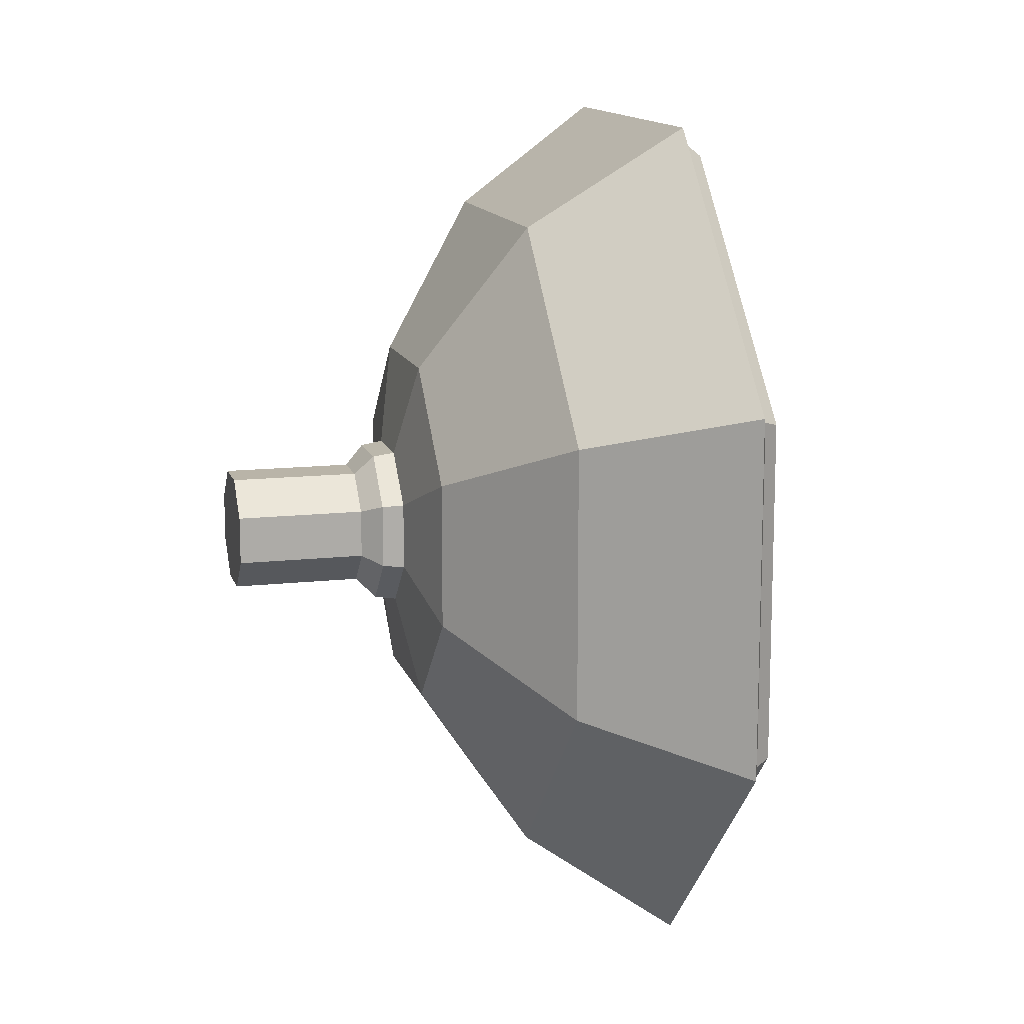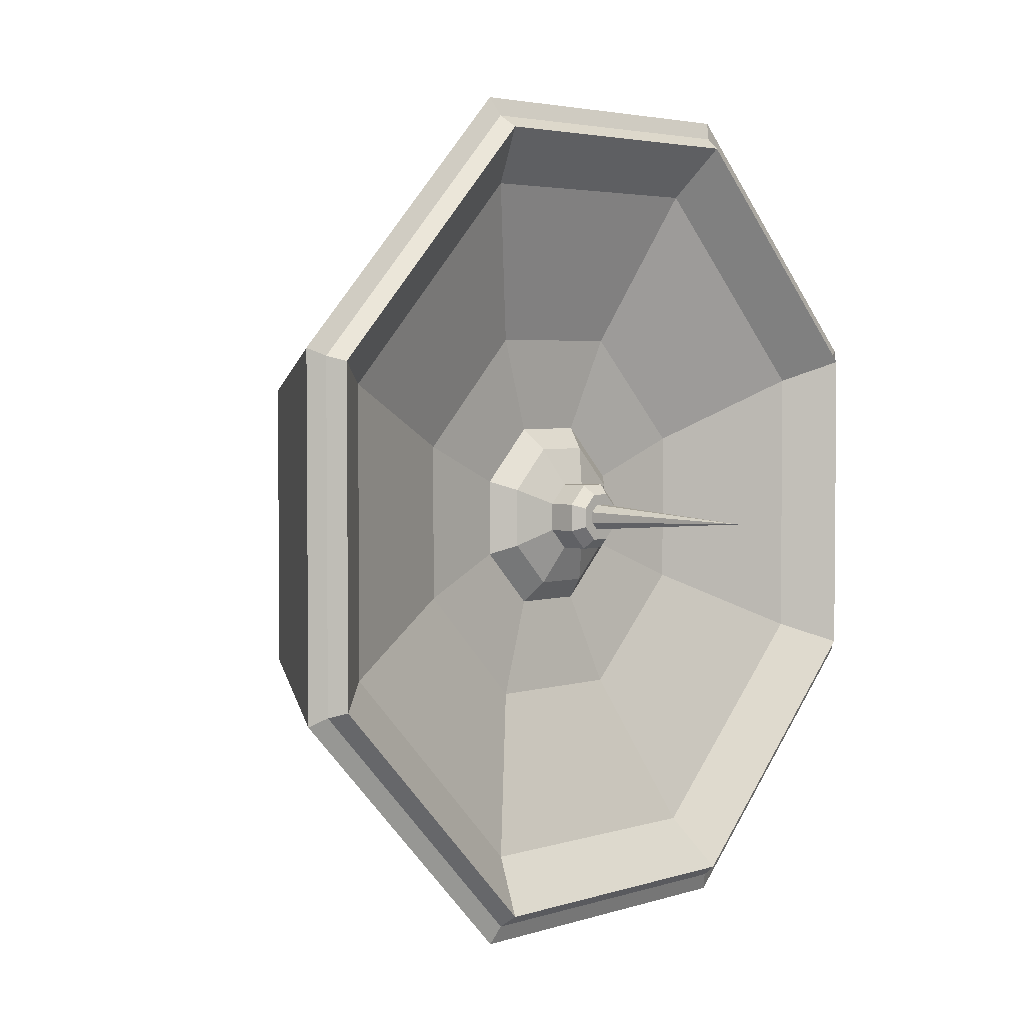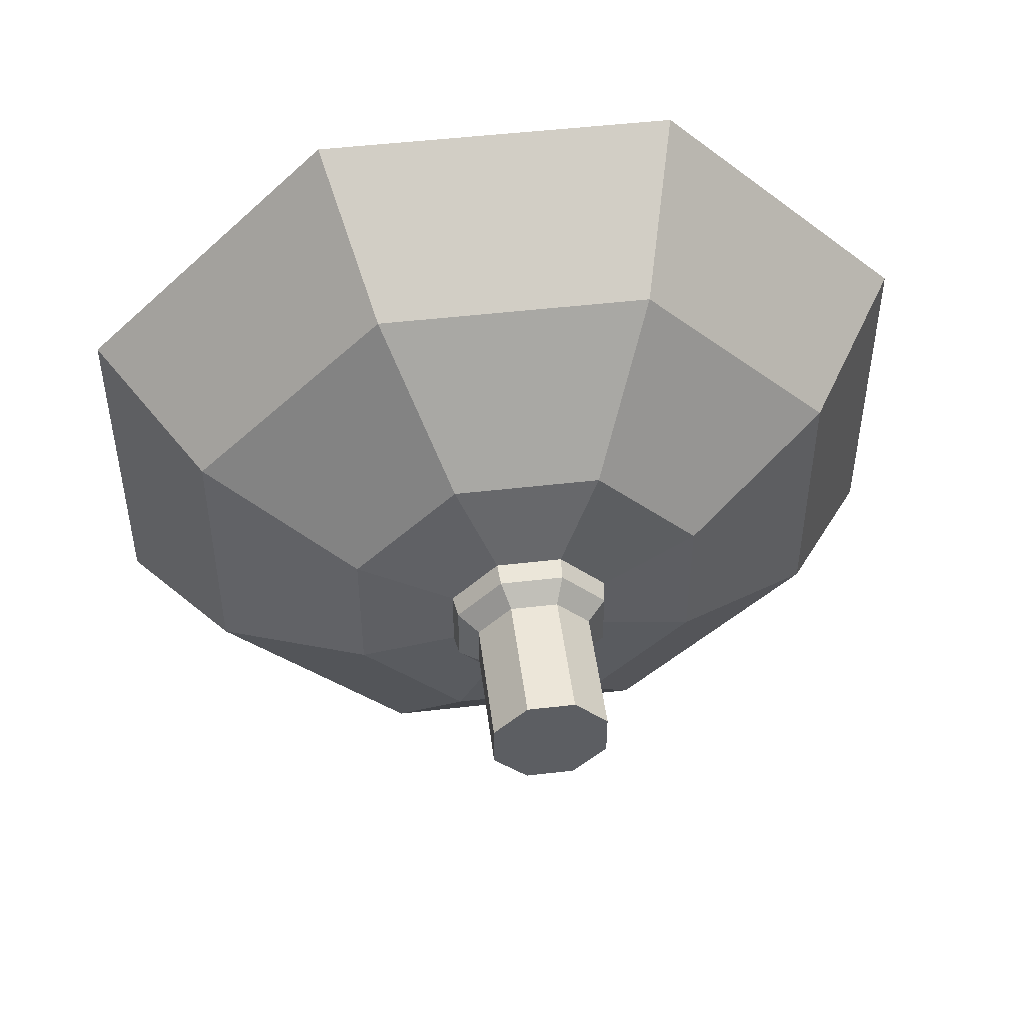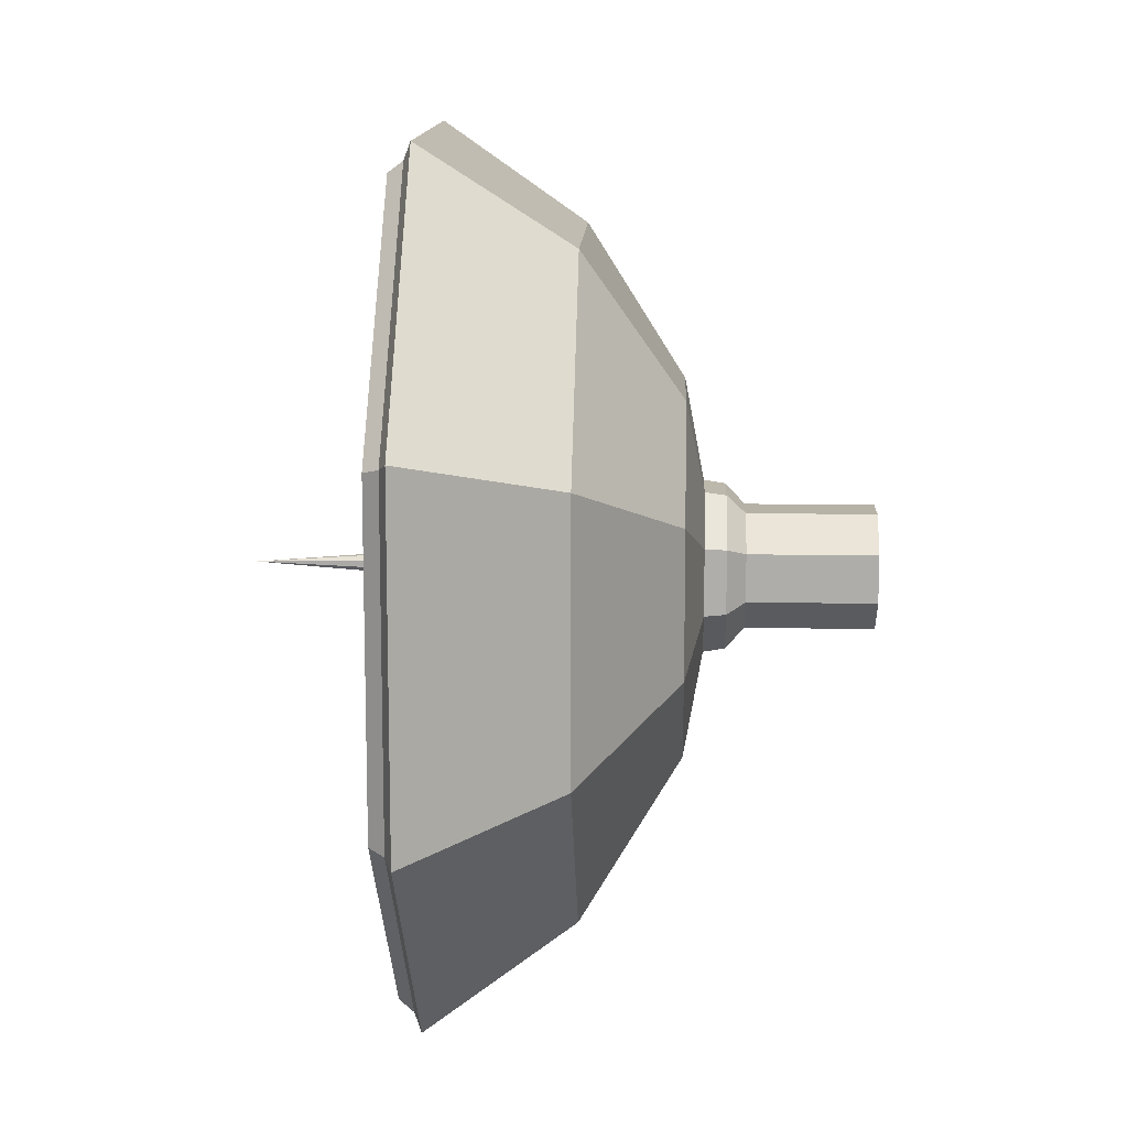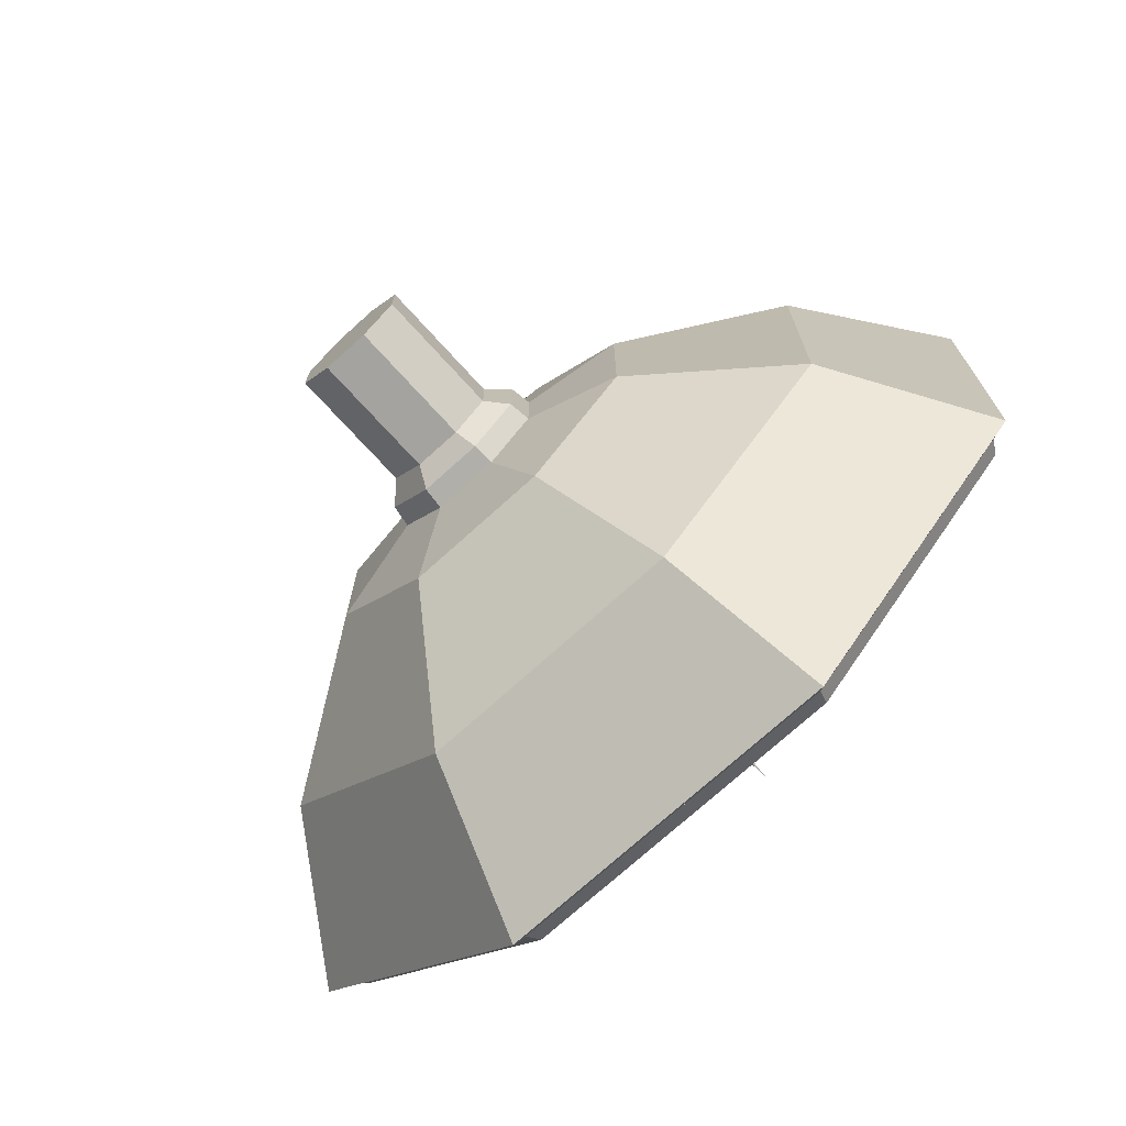
<metadata>
{"format":"obj","ext":"obj","renderer":"f3d","projection":"perspective","resolution":1024,"background":"white","views":[{"elev":13.1,"azim":-14.6,"up":"+Y"},{"elev":3.5,"azim":42.2,"up":"+Z"},{"elev":49.4,"azim":-97.3,"up":"+Z"},{"elev":12.5,"azim":-177.7,"up":"+Z"},{"elev":-73.0,"azim":-47.8,"up":"+Z"}]}
</metadata>
<code>
o object1
g object1
v 0.4936 0.5924 0.03827
v 0.4936 0.5383 0.09239
v 0.5155 0.5176 0.04239
v 0.5155 0.5424 0.01756
v 0.45 0.6386 0.0574
v 0.45 0.5574 0.1386
v 0.4936 0.4617 0.09239
v 0.45 0.4426 0.1386
v 0.4936 0.4076 0.03827
v 0.45 0.3614 0.0574
v 0.5155 0.4576 0.01756
v 0.5155 0.4824 0.04239
v 0.4936 0.4076 -0.03827
v 0.5155 0.4576 -0.01756
v 0.4936 0.4617 -0.09239
v 0.5155 0.4824 -0.04239
v 0.45 0.3614 -0.0574
v 0.45 0.4426 -0.1386
v 0.4936 0.5383 -0.09239
v 0.45 0.5574 -0.1386
v 0.4936 0.5924 -0.03827
v 0.45 0.6386 -0.0574
v 0.5155 0.5424 -0.01756
v 0.5155 0.5176 -0.04239
v 0.192 0.6 -0.04142
v 0.192 0.5414 -0.1
v 0.192 0.6 0.04142
v 0.092 0.5 -0
v 0.192 0.5414 0.1
v 0.192 0.4586 0.1
v 0.192 0.4 0.04142
v 0.192 0.4 -0.04142
v 0.192 0.4586 -0.1
v 0.5155 0.5 -0
f 1 2 3
f 1 3 4
f 2 1 6
f 1 5 6
f 7 2 8
f 2 6 8
f 9 7 10
f 7 8 10
f 7 9 11
f 7 11 12
f 9 13 14
f 9 14 11
f 13 15 16
f 13 16 14
f 15 13 18
f 13 17 18
f 19 15 18
f 19 18 20
f 21 19 22
f 19 20 22
f 19 21 23
f 19 23 24
f 22 20 25
f 20 26 25
f 5 22 27
f 22 25 27
f 28 27 25
f 28 29 27
f 28 30 29
f 28 31 30
f 28 32 31
f 17 10 32
f 10 31 32
f 28 33 32
f 28 26 33
f 28 25 26
f 20 18 33
f 20 33 26
f 18 17 33
f 17 32 33
f 15 19 16
f 19 24 16
f 13 9 17
f 9 10 17
f 10 8 31
f 8 30 31
f 8 6 30
f 6 29 30
f 6 5 29
f 5 27 29
f 1 21 5
f 21 22 5
f 21 1 4
f 21 4 23
f 12 11 34
f 4 3 34
f 23 4 34
f 24 23 34
f 16 24 34
f 14 16 34
f 11 14 34
f 3 12 34
f 2 7 12
f 2 12 3
o object2
g object2
v 0.24 0.575 0.03107
v 0.24 0.5311 0.075
v 0.24 0.4689 0.075
v 0.24 0.425 0.03107
v 0.24 0.425 -0.03107
v 0.24 0.4689 -0.075
v 0.24 0.5311 -0.075
v 0.24 0.575 -0.03107
v 0.24 0.5 -0
v -0 0.575 0.03107
v -0 0.5311 0.075
v -0 0.4689 0.075
v -0 0.425 0.03107
v -0 0.425 -0.03107
v -0 0.4689 -0.075
v -0 0.5311 -0.075
v -0 0.575 -0.03107
v -0 0.5 -0
f 35 36 43
f 41 42 43
f 40 41 43
f 39 40 43
f 38 39 43
f 37 38 43
f 36 37 43
f 42 35 43
f 36 35 45
f 35 44 45
f 51 50 52
f 45 44 52
f 46 45 52
f 47 46 52
f 48 47 52
f 49 48 52
f 50 49 52
f 44 51 52
f 35 42 44
f 42 51 44
f 42 41 51
f 41 50 51
f 41 40 49
f 41 49 50
f 40 39 49
f 39 48 49
f 39 38 48
f 38 47 48
f 38 37 47
f 37 46 47
f 37 36 46
f 36 45 46
o object3
g object3
v 0.45 0.475 -0.01036
v 0.45 0.4896 -0.025
v 0.8 0.5 -0
v 0.45 0.4896 0.025
v 0.45 0.475 0.01036
v 0.45 0.5104 -0.025
v 0.45 0.525 -0.01036
v 0.45 0.525 0.01036
v 0.45 0.5104 0.025
v 0.45 0.5 0
f 53 54 55
f 61 60 62
f 57 56 62
f 53 57 62
f 54 53 62
f 58 54 62
f 59 58 62
f 60 59 62
f 56 61 62
f 58 59 55
f 59 60 55
f 60 61 55
f 61 56 55
f 56 57 55
f 57 53 55
f 54 58 55
o object4
g object4
v 0.5642 0.4872 0.03085
v 0.5642 0.4692 0.01278
v 0.5642 0.4692 -0.01278
v 0.5642 0.4872 -0.03085
v 0.5642 0.5128 -0.03085
v 0.5642 0.5308 -0.01278
v 0.5642 0.5308 0.01278
v 0.5642 0.5128 0.03085
v 0.5642 0.5 -0
v 0.55 0.4819 0.04375
v 0.55 0.4562 0.01812
v 0.4883 0.4819 0.04375
v 0.4883 0.4562 0.01812
v 0.4883 0.4562 -0.01812
v 0.4883 0.4819 -0.04375
v 0.4883 0.5181 -0.04375
v 0.4883 0.5437 -0.01812
v 0.4883 0.5437 0.01812
v 0.4883 0.5181 0.04375
v 0.4883 0.5 -0
v 0.55 0.4819 -0.04375
v 0.55 0.4562 -0.01812
v 0.55 0.5181 -0.04375
v 0.55 0.5437 -0.01812
v 0.55 0.5437 0.01812
v 0.55 0.5181 0.04375
f 63 64 71
f 69 70 71
f 68 69 71
f 67 68 71
f 66 67 71
f 65 66 71
f 64 65 71
f 70 63 71
f 72 73 64
f 72 64 63
f 74 75 73
f 74 73 72
f 81 80 82
f 75 74 82
f 76 75 82
f 77 76 82
f 78 77 82
f 79 78 82
f 80 79 82
f 74 81 82
f 83 84 77
f 84 76 77
f 83 77 85
f 77 78 85
f 86 85 79
f 85 78 79
f 86 79 87
f 79 80 87
f 88 87 81
f 87 80 81
f 81 74 88
f 74 72 88
f 73 75 84
f 75 76 84
f 88 72 63
f 88 63 70
f 87 88 70
f 87 70 69
f 86 87 69
f 86 69 68
f 85 86 68
f 85 68 67
f 83 85 66
f 85 67 66
f 84 83 66
f 84 66 65
f 73 84 65
f 73 65 64
o object5
g object5
v 0.3751 0.9243 0.1757
v 0.3751 0.6757 0.4243
v 0.5697 0.7296 0.5543
v 0.5697 1.054 0.2296
v 0.245 0.5951 0.2296
v 0.245 0.7296 0.09511
v 0.3751 0.3243 0.4243
v 0.245 0.4049 0.2296
v 0.245 0.2704 0.09511
v 0.3751 0.07574 0.1757
v 0.245 0.2704 -0.09511
v 0.3751 0.07574 -0.1757
v 0.5697 -0.05433 -0.2296
v 0.5697 -0.05433 0.2296
v 0.5794 -0.03097 -0.2199
v 0.5794 -0.03097 0.2199
v 0.5257 0.04078 -0.1902
v 0.5257 0.04078 0.1902
v 0.5794 0.2801 0.531
v 0.5257 0.3098 0.4592
v 0.5794 0.7199 0.531
v 0.5257 0.6902 0.4592
v 0.5697 0.2704 0.5543
v 0.5794 1.031 0.2199
v 0.5257 0.9592 0.1902
v 0.5794 1.031 -0.2199
v 0.5257 0.9592 -0.1902
v 0.5697 1.054 -0.2296
v 0.5794 0.7199 -0.531
v 0.5697 0.7296 -0.5543
v 0.3751 0.6757 -0.4243
v 0.3751 0.9243 -0.1757
v 0.245 0.7296 -0.09511
v 0.245 0.5951 -0.2296
v 0.1993 0.5 -0
v 0.245 0.4049 -0.2296
v 0.3751 0.3243 -0.4243
v 0.5697 0.2704 -0.5543
v 0.5794 0.2801 -0.531
v 0.5257 0.6902 -0.4592
v 0.5257 0.3098 -0.4592
v 0.4553 0.6029 -0.2485
v 0.4553 0.3971 -0.2485
v 0.4553 0.7485 -0.1029
v 0.4306 0.5 -0
v 0.4553 0.7485 0.1029
v 0.4553 0.6029 0.2485
v 0.4553 0.3971 0.2485
v 0.4553 0.2515 0.1029
v 0.4553 0.2515 -0.1029
f 89 90 91
f 89 91 92
f 93 90 89
f 93 89 94
f 95 90 96
f 90 93 96
f 97 98 95
f 97 95 96
f 98 97 100
f 97 99 100
f 101 102 100
f 102 98 100
f 103 104 101
f 104 102 101
f 104 103 106
f 103 105 106
f 107 104 108
f 104 106 108
f 109 107 108
f 109 108 110
f 107 109 111
f 109 91 111
f 112 109 110
f 112 110 113
f 114 112 115
f 112 113 115
f 112 114 92
f 114 116 92
f 114 117 116
f 117 118 116
f 119 120 116
f 119 116 118
f 121 120 119
f 121 119 122
f 122 123 121
f 122 124 123
f 99 123 124
f 94 121 123
f 119 125 124
f 119 124 122
f 118 126 125
f 118 125 119
f 117 127 126
f 117 126 118
f 127 117 129
f 117 128 129
f 128 130 131
f 128 131 129
f 115 132 128
f 132 130 128
f 130 132 133
f 132 134 133
f 134 135 133
f 135 136 133
f 136 137 133
f 137 138 133
f 138 131 133
f 129 131 138
f 129 138 105
f 131 130 133
f 117 114 128
f 114 115 128
f 113 134 115
f 134 132 115
f 110 135 113
f 135 134 113
f 108 136 135
f 108 135 110
f 106 137 108
f 137 136 108
f 105 138 106
f 138 137 106
f 103 127 105
f 127 129 105
f 127 103 126
f 103 101 126
f 104 107 102
f 107 111 102
f 100 125 126
f 100 126 101
f 124 125 100
f 124 100 99
f 99 97 123
f 96 123 97
f 95 98 102
f 95 102 111
f 96 93 123
f 94 123 93
f 120 121 89
f 121 94 89
f 92 116 89
f 116 120 89
f 109 112 91
f 112 92 91
f 111 91 95
f 91 90 95
o object6
g object6
v 0.5481 0.9475 -0.1853
v 0.5481 0.6853 -0.4475
v 0.5994 0.7137 -0.516
v 0.5994 1.016 -0.2137
v 0.4799 0.7433 -0.1008
v 0.4799 0.6008 -0.2433
v 0.4557 0.5 -0
v 0.4799 0.7433 0.1008
v 0.4799 0.6008 0.2433
v 0.4799 0.3992 0.2433
v 0.5481 0.6853 0.4475
v 0.5481 0.3147 0.4475
v 0.4799 0.2567 0.1008
v 0.5481 0.05253 0.1853
v 0.4799 0.2567 -0.1008
v 0.5481 0.05253 -0.1853
v 0.4799 0.3992 -0.2433
v 0.5481 0.3147 -0.4475
v 0.5994 -0.01599 -0.2137
v 0.5994 0.2863 -0.516
v 0.5794 -0.03097 -0.2199
v 0.5794 0.2801 -0.531
v 0.5257 0.3098 -0.4592
v 0.5257 0.04078 -0.1902
v 0.4553 0.3971 -0.2485
v 0.4553 0.2515 -0.1029
v 0.4553 0.2515 0.1029
v 0.5257 0.04078 0.1902
v 0.4553 0.3971 0.2485
v 0.5257 0.3098 0.4592
v 0.4553 0.6029 0.2485
v 0.5257 0.6902 0.4592
v 0.4553 0.7485 0.1029
v 0.5257 0.9592 0.1902
v 0.4553 0.7485 -0.1029
v 0.5257 0.9592 -0.1902
v 0.4553 0.6029 -0.2485
v 0.5257 0.6902 -0.4592
v 0.5794 0.7199 -0.531
v 0.5794 1.031 -0.2199
v 0.4306 0.5 -0
v 0.5794 1.031 0.2199
v 0.5994 1.016 0.2137
v 0.5794 0.7199 0.531
v 0.5994 0.7137 0.516
v 0.5994 0.2863 0.516
v 0.5794 0.2801 0.531
v 0.5794 -0.03097 0.2199
v 0.5994 -0.01599 0.2137
v 0.5481 0.9475 0.1853
f 139 140 141
f 139 141 142
f 143 144 140
f 143 140 139
f 143 145 144
f 146 145 143
f 147 145 146
f 147 148 145
f 148 147 150
f 147 149 150
f 151 148 150
f 151 150 152
f 153 151 152
f 153 152 154
f 151 153 145
f 155 145 153
f 155 153 154
f 155 154 156
f 156 154 158
f 154 157 158
f 159 160 158
f 159 158 157
f 162 161 160
f 162 160 159
f 162 164 161
f 164 163 161
f 166 165 162
f 165 164 162
f 168 167 166
f 167 165 166
f 170 169 168
f 169 167 168
f 172 171 169
f 172 169 170
f 174 173 172
f 173 171 172
f 176 175 174
f 175 173 174
f 176 174 178
f 176 178 177
f 179 173 175
f 179 175 163
f 174 172 180
f 174 180 178
f 142 178 181
f 178 180 181
f 182 183 180
f 183 181 180
f 184 183 182
f 184 182 185
f 186 187 184
f 186 184 185
f 149 188 181
f 149 181 183
f 179 171 173
f 172 170 180
f 170 182 180
f 179 169 171
f 170 168 182
f 168 185 182
f 179 167 169
f 168 166 186
f 168 186 185
f 179 165 167
f 179 164 165
f 161 163 176
f 163 175 176
f 179 163 164
f 166 162 159
f 166 159 186
f 161 176 177
f 161 177 160
f 187 186 157
f 186 159 157
f 158 160 177
f 158 177 141
f 154 152 187
f 154 187 157
f 152 150 184
f 152 184 187
f 150 149 183
f 150 183 184
f 148 151 145
f 147 146 188
f 147 188 149
f 155 144 145
f 146 143 139
f 146 139 188
f 144 155 140
f 155 156 140
f 188 139 142
f 188 142 181
f 178 142 141
f 178 141 177
f 140 156 141
f 156 158 141

</code>
